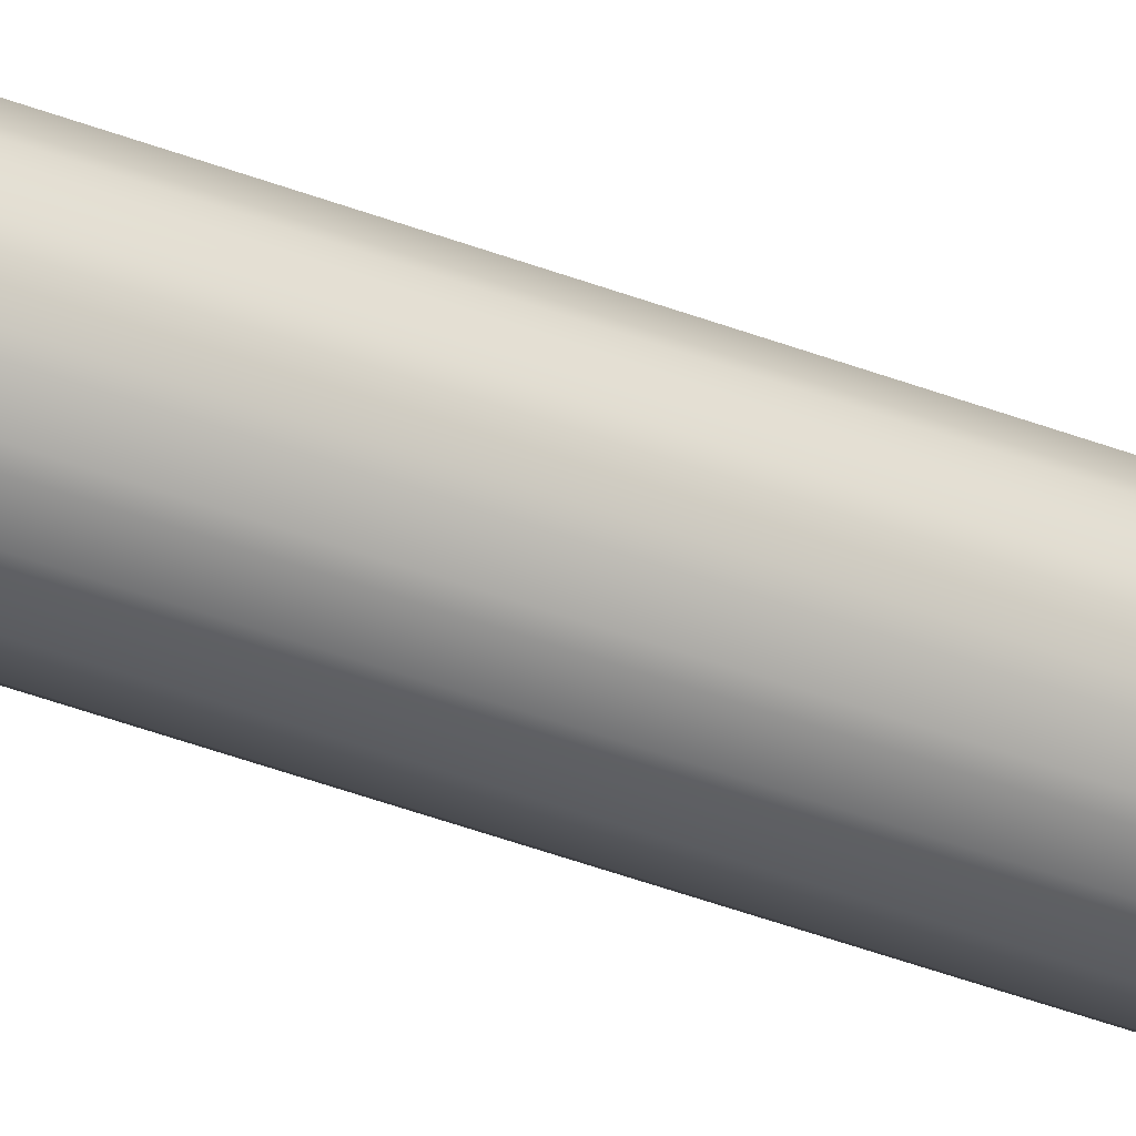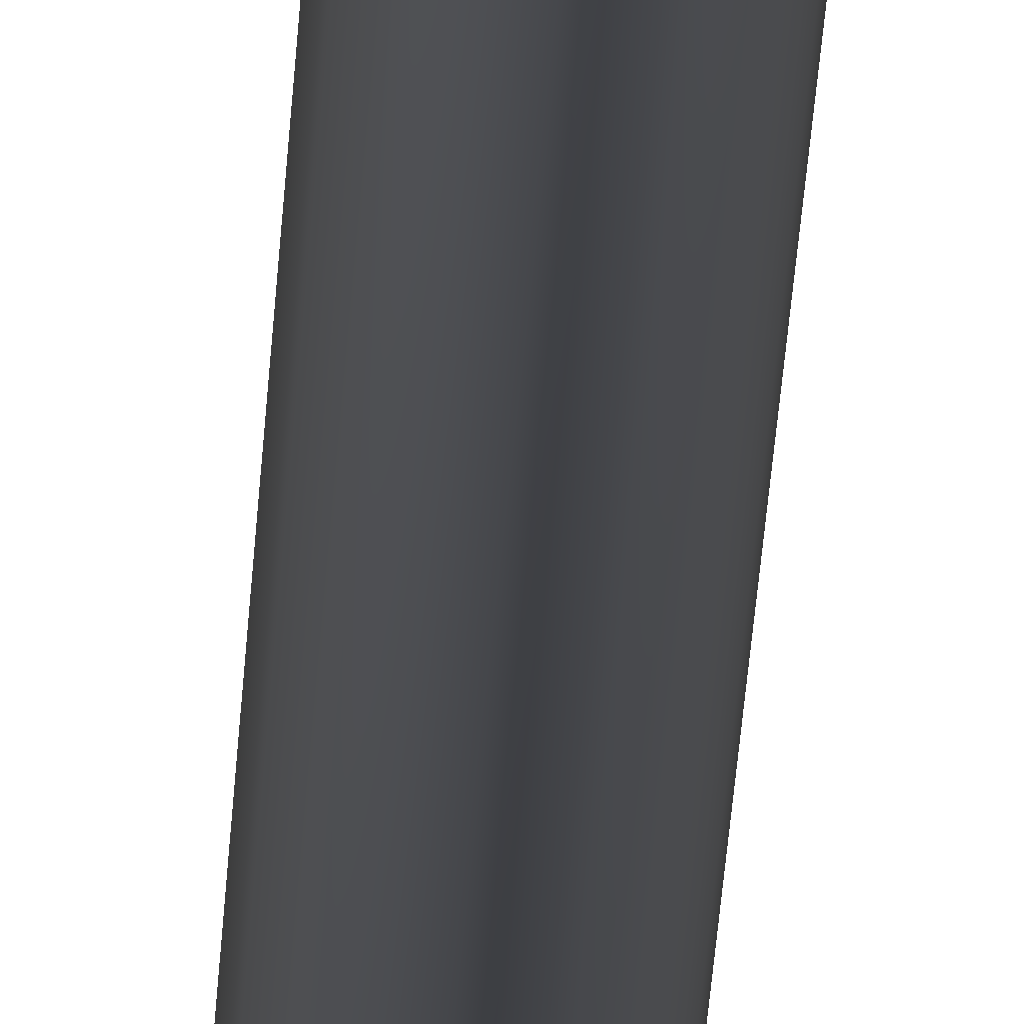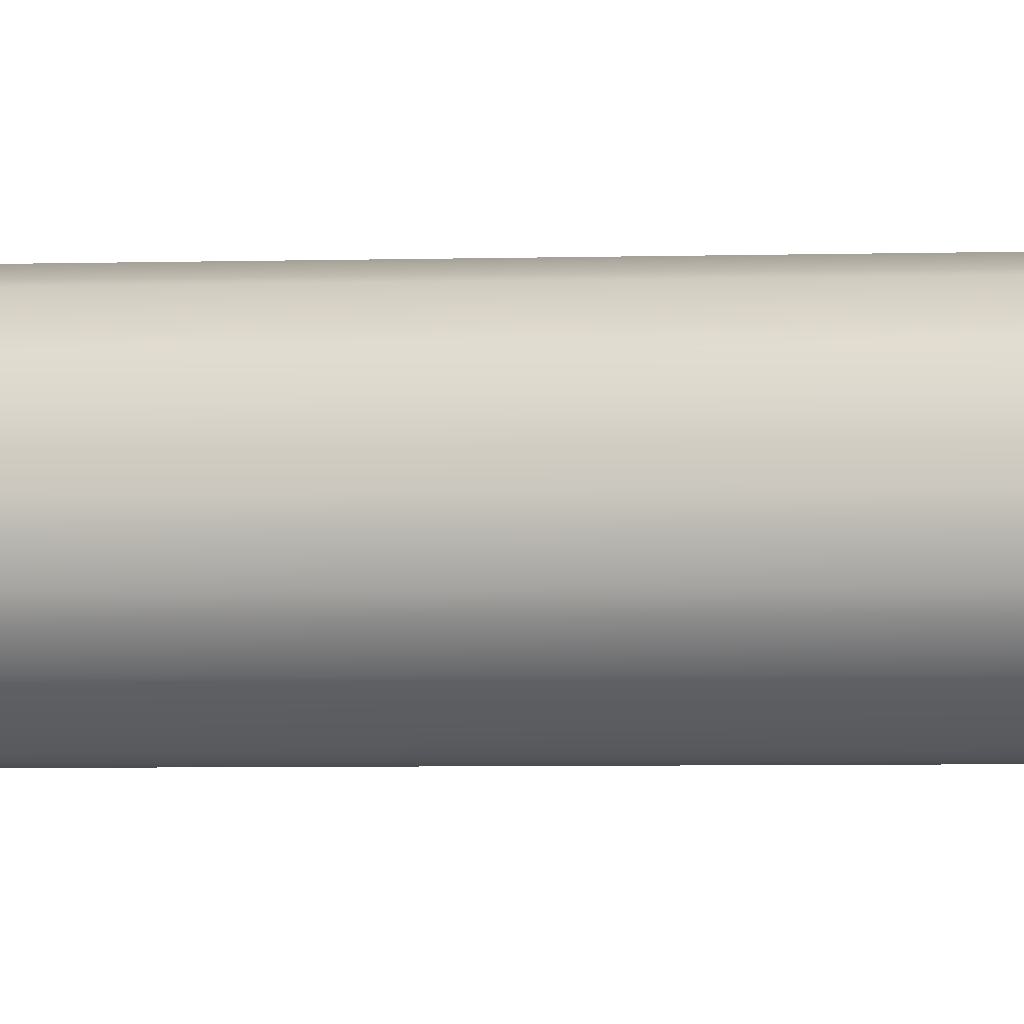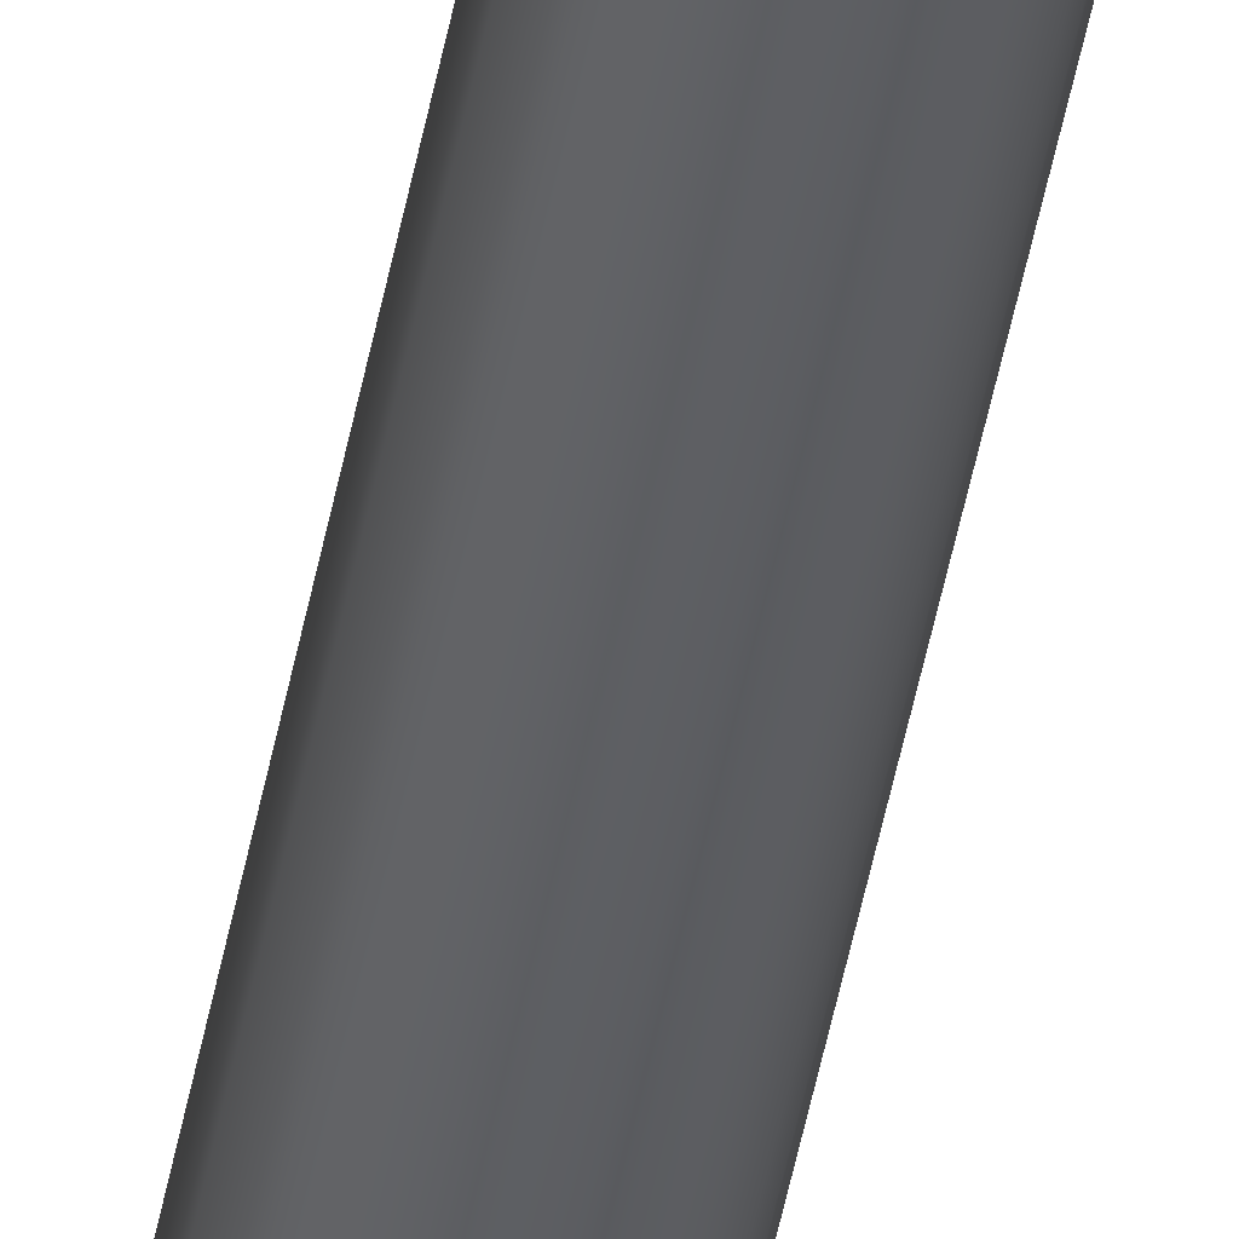
<metadata>
{"format":"obj","ext":"obj","renderer":"f3d","projection":"perspective","resolution":1024,"background":"white","views":[{"elev":76.4,"azim":-72.3,"up":"+Y"},{"elev":-25.7,"azim":177.5,"up":"+Y"},{"elev":2.3,"azim":78.9,"up":"+Y"},{"elev":-61.5,"azim":167.6,"up":"+Y"}]}
</metadata>
<code>
o Mast_11,0m_Metalogalva.001
v 0 0 11
v 0 -0.038 11
v 0 -0.088 0
v 0 0 11
v 0.01454 -0.03511 11
v 0.03368 -0.0813 0
v 0 0 11
v 0.02687 -0.02687 11
v 0.06223 -0.06223 0
v 0 0 11
v 0.03511 -0.01454 11
v 0.0813 -0.03368 0
v 0 0 11
v 0.038 0 11
v 0.088 0 0
v 0 0 11
v 0.03511 0.01454 11
v 0.0813 0.03368 0
v 0 0 11
v 0.02687 0.02687 11
v 0.06223 0.06223 0
v 0 0 11
v 0.01454 0.03511 11
v 0.03368 0.0813 0
v 0 0 11
v 0 0.038 11
v 0 0.088 0
v 0 0 11
v -0.01454 0.03511 11
v -0.03368 0.0813 0
v 0 0 11
v -0.02687 0.02687 11
v -0.06223 0.06223 0
v 0 0 11
v -0.03511 0.01454 11
v -0.0813 0.03368 0
v 0 0 11
v -0.038 0 11
v -0.088 0 0
v 0 0 11
v -0.03511 -0.01454 11
v -0.0813 -0.03368 0
v 0 0 11
v -0.02687 -0.02687 11
v -0.06223 -0.06223 0
v 0 0 11
v -0.01454 -0.03511 11
v -0.03368 -0.0813 0
f 1 5 4
f 4 8 7
f 7 11 10
f 10 14 13
f 13 17 16
f 16 20 19
f 19 23 22
f 22 26 25
f 25 29 28
f 28 32 31
f 31 35 34
f 34 38 37
f 37 41 40
f 40 44 43
f 43 47 46
f 46 2 1
f 3 5 2
f 5 9 8
f 9 11 8
f 12 14 11
f 15 17 14
f 17 21 20
f 21 23 20
f 24 26 23
f 27 29 26
f 30 32 29
f 33 35 32
f 36 38 35
f 39 41 38
f 42 44 41
f 45 47 44
f 48 2 47
f 1 2 5
f 4 5 8
f 7 8 11
f 10 11 14
f 13 14 17
f 16 17 20
f 19 20 23
f 22 23 26
f 25 26 29
f 28 29 32
f 31 32 35
f 34 35 38
f 37 38 41
f 40 41 44
f 43 44 47
f 46 47 2
f 3 6 5
f 5 6 9
f 9 12 11
f 12 15 14
f 15 18 17
f 17 18 21
f 21 24 23
f 24 27 26
f 27 30 29
f 30 33 32
f 33 36 35
f 36 39 38
f 39 42 41
f 42 45 44
f 45 48 47
f 48 3 2

</code>
